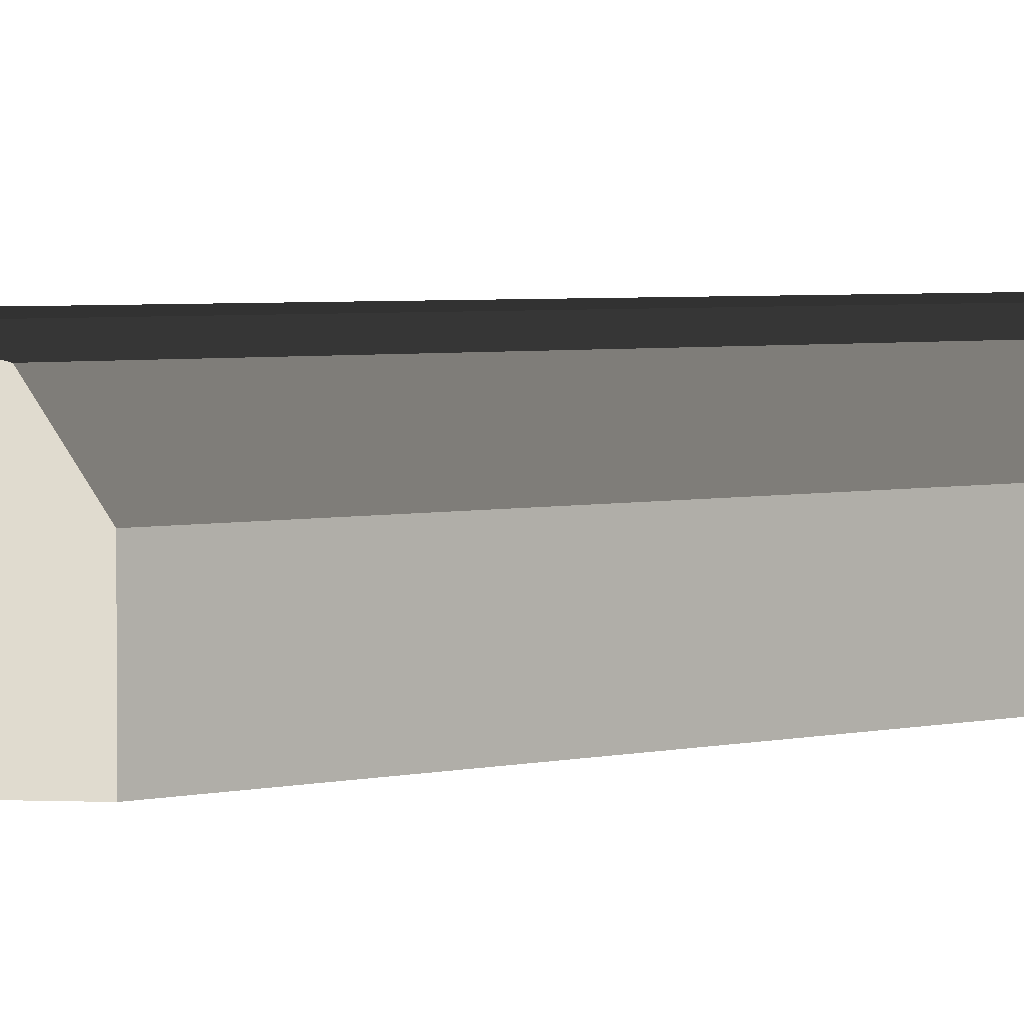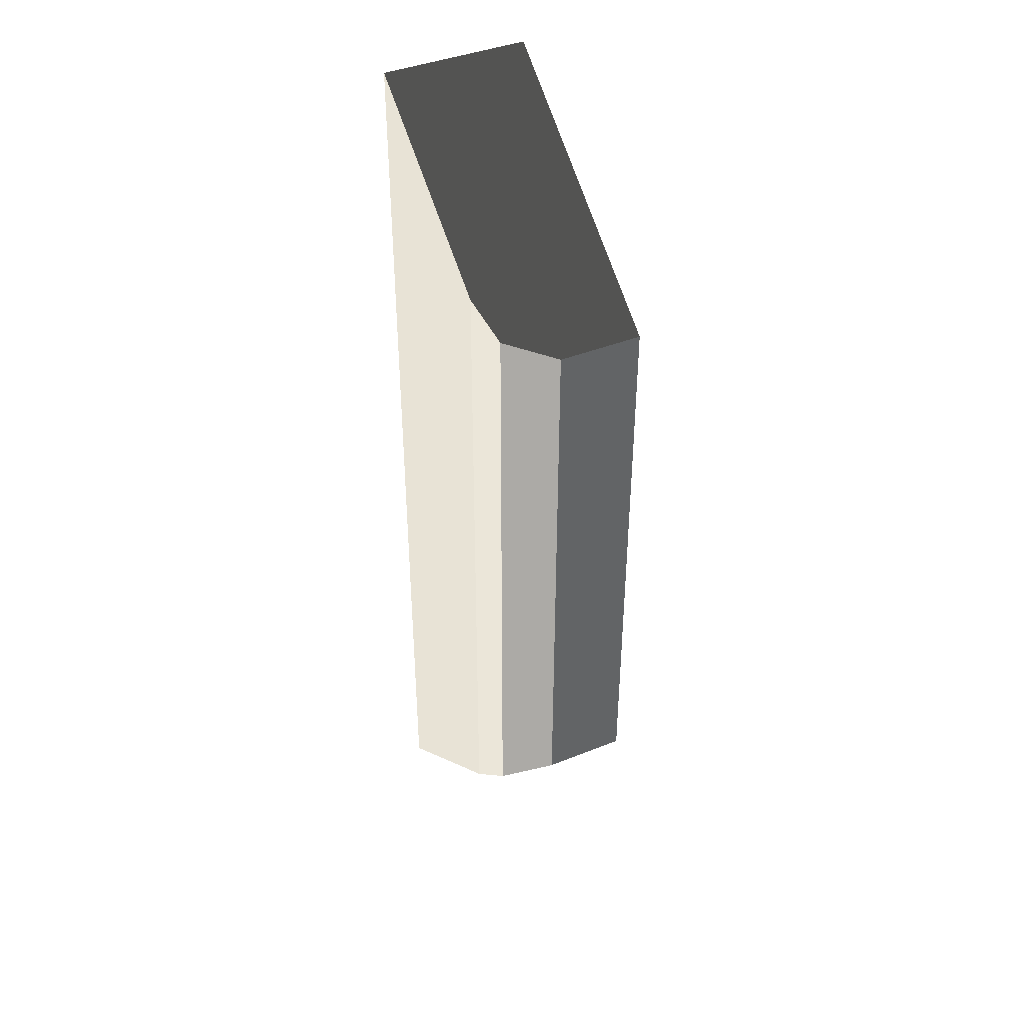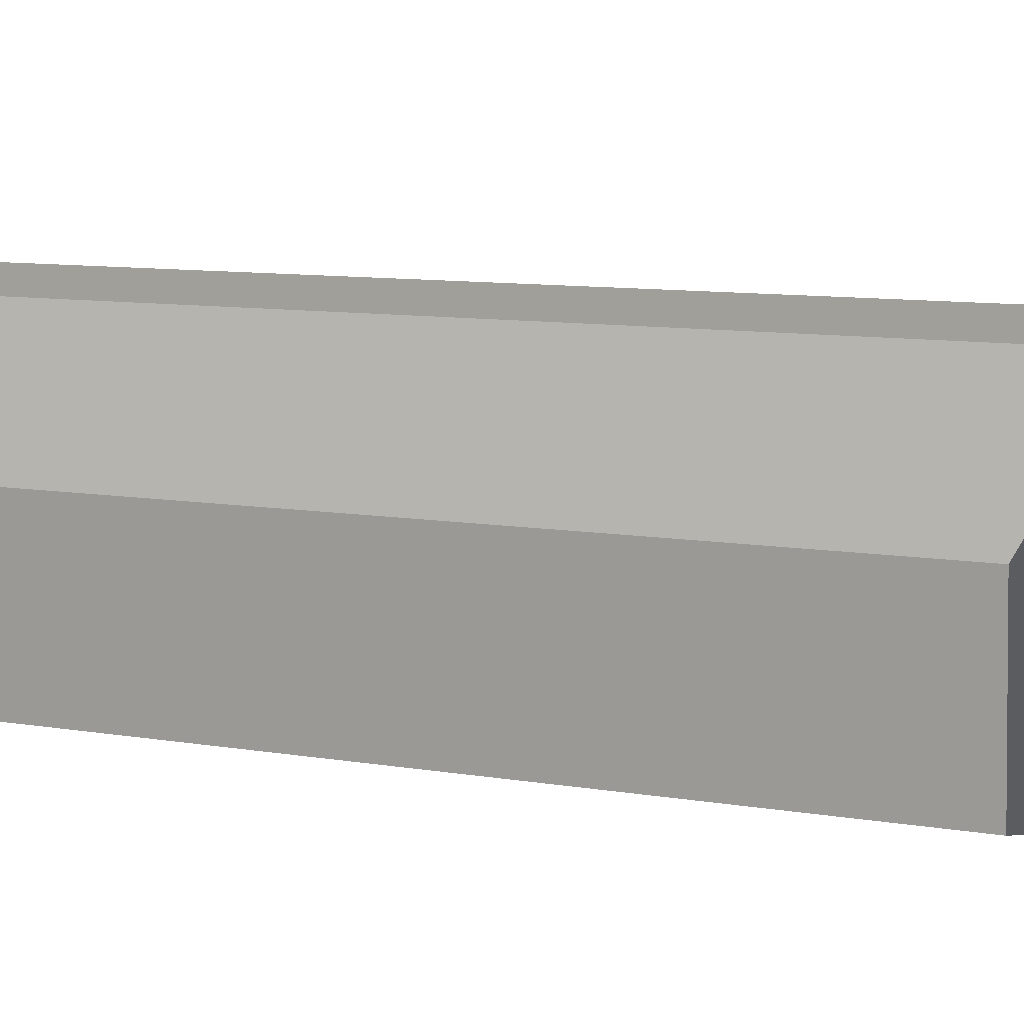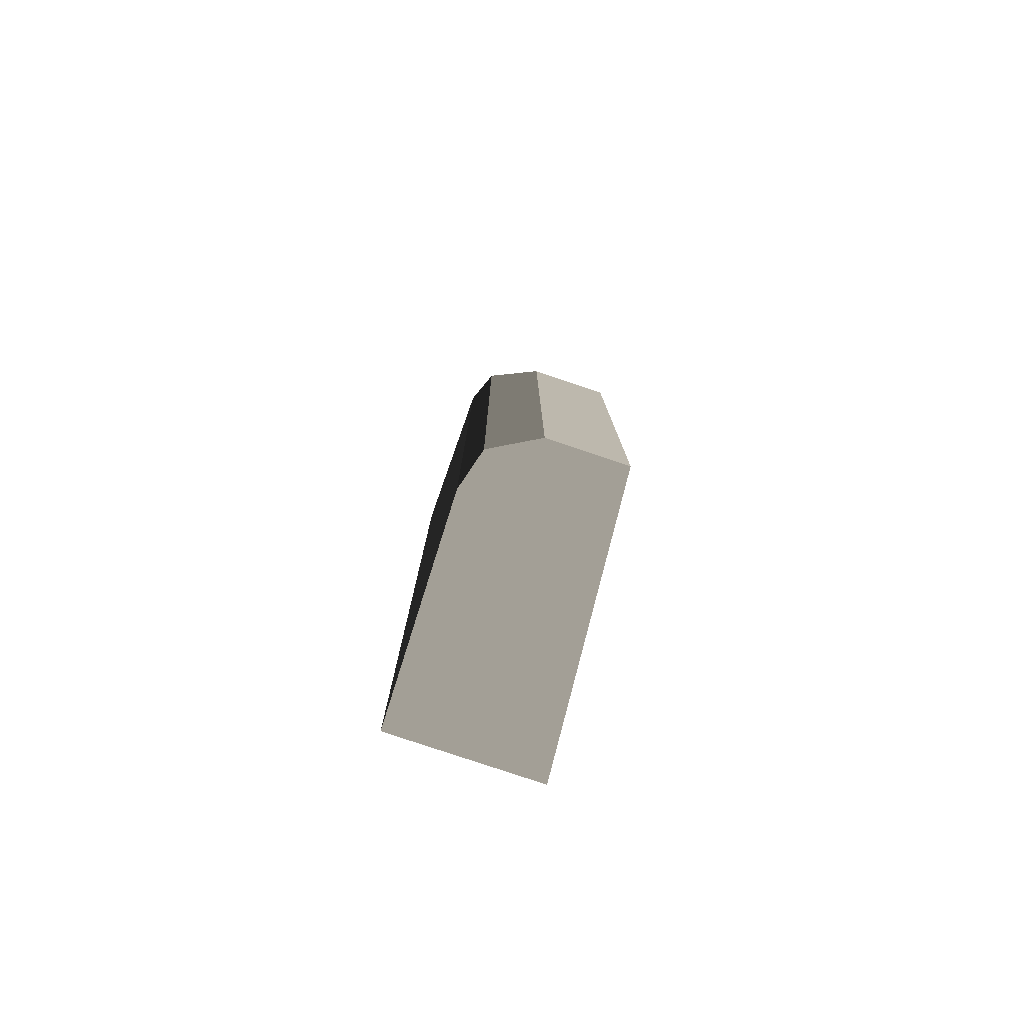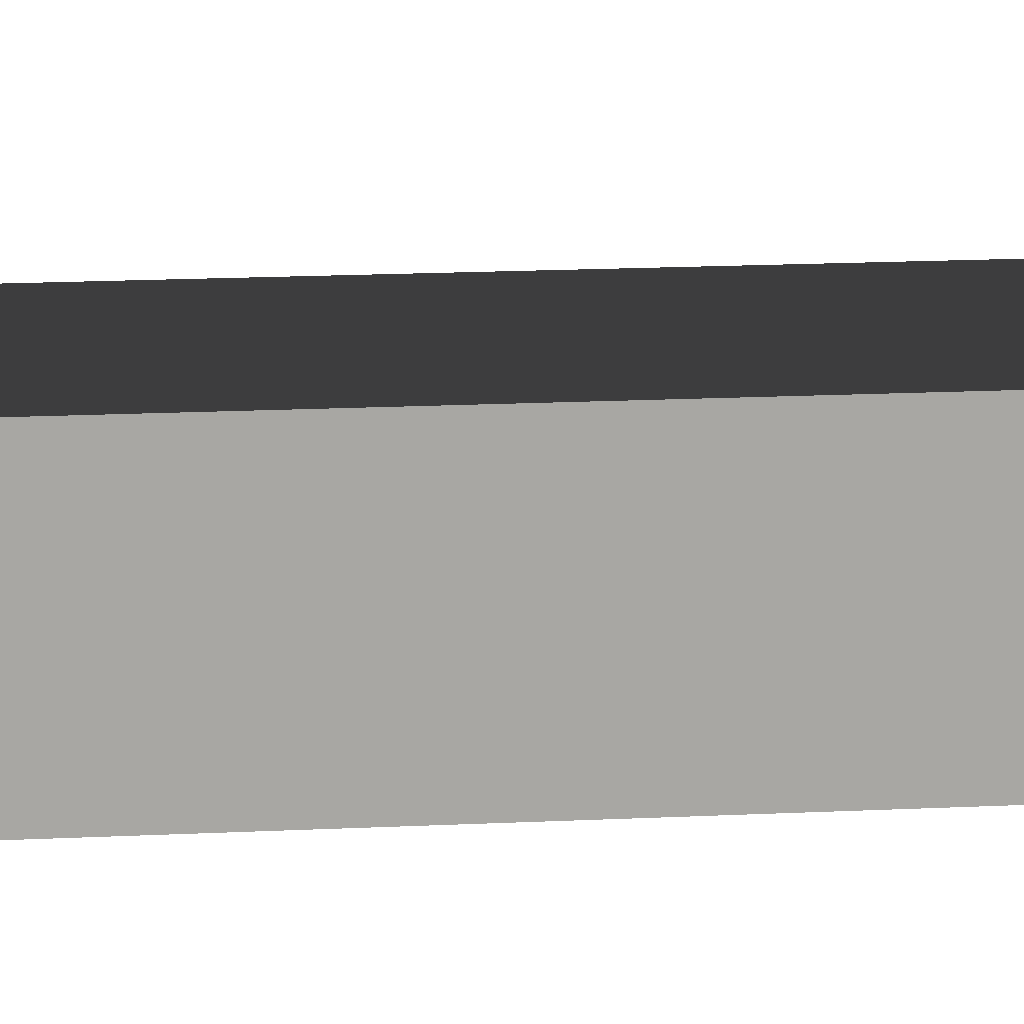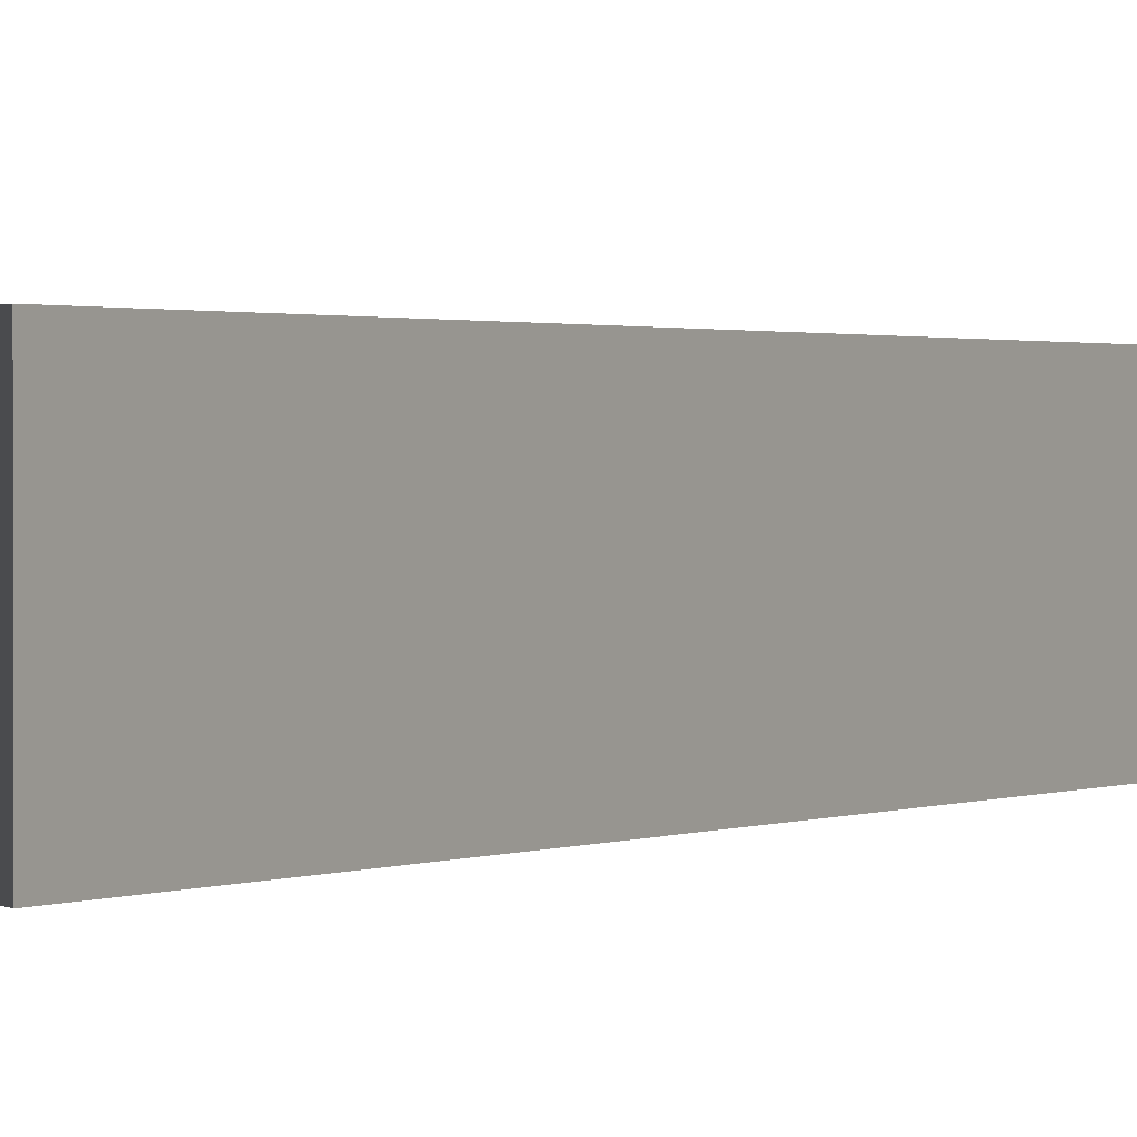
<metadata>
{"format":"obj","ext":"obj","renderer":"f3d","projection":"perspective","resolution":1024,"background":"white","views":[{"elev":3.1,"azim":-133.1,"up":"+Y"},{"elev":41.5,"azim":-115.9,"up":"+Z"},{"elev":5.4,"azim":-51.6,"up":"+Y"},{"elev":-79.4,"azim":-108.6,"up":"+Z"},{"elev":15.9,"azim":84.0,"up":"+Y"},{"elev":1.1,"azim":30.3,"up":"+Y"}]}
</metadata>
<code>
v 20.16 1.4 2.45
v 20.16 1.4 6.3
v 20.16 0.84 2.45
v 20.16 0.84 6.3
v 20.33 1.736 2.317
v 20.33 1.736 6.426
v 20.58 1.82 2.118
v 21.84 0.84 1.12
v 21.84 1.82 1.12
v 20.58 1.82 6.615
v 21.84 0.84 7.56
v 21.84 1.82 7.56
f 4 4 2
f 4 2 1
f 4 1 3
f 2 2 6
f 2 6 5
f 2 5 1
f 3 3 1
f 3 1 5
f 3 5 7
f 3 7 9
f 3 9 8
f 10 10 6
f 10 6 2
f 10 2 4
f 10 4 11
f 10 11 12
f 6 6 10
f 6 10 7
f 6 7 5
f 11 11 4
f 11 4 3
f 11 3 8
f 10 10 12
f 10 12 9
f 10 9 7
f 12 12 11
f 12 11 8
f 12 8 9

</code>
